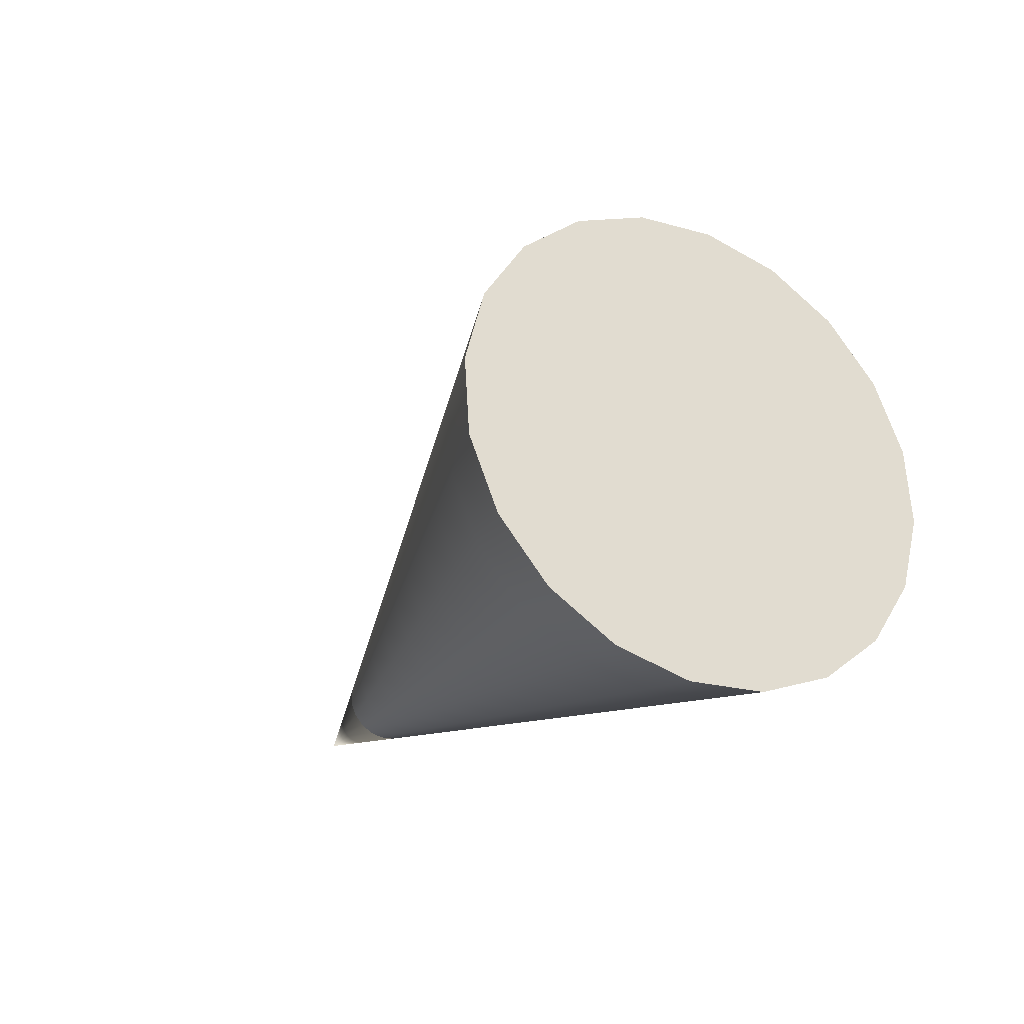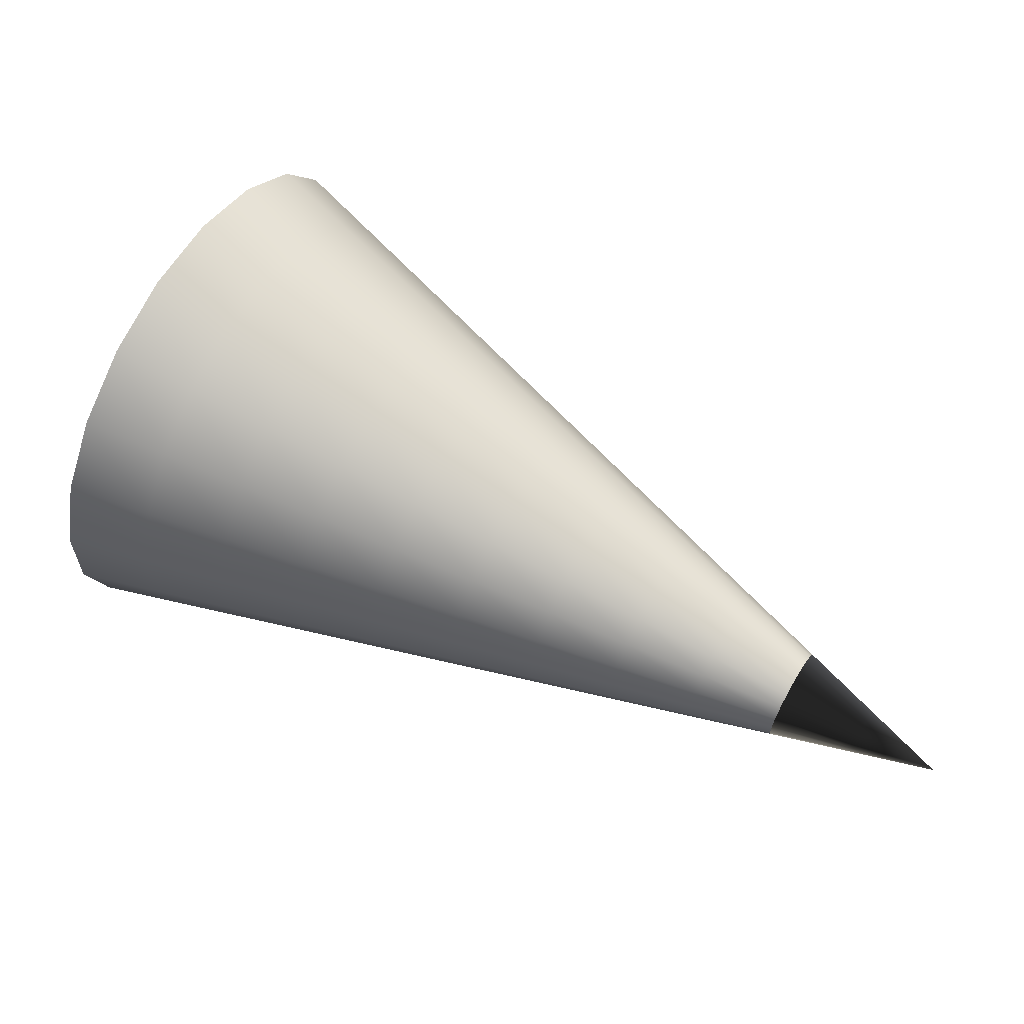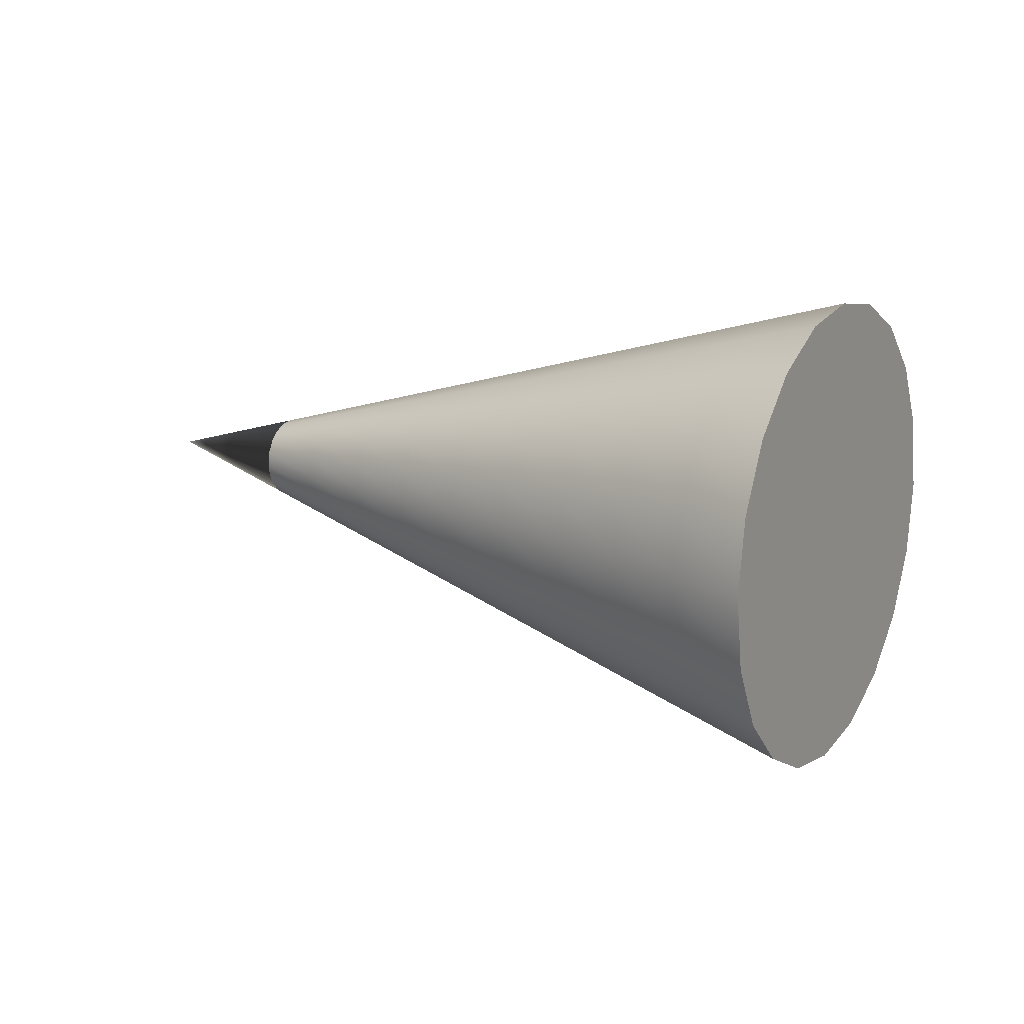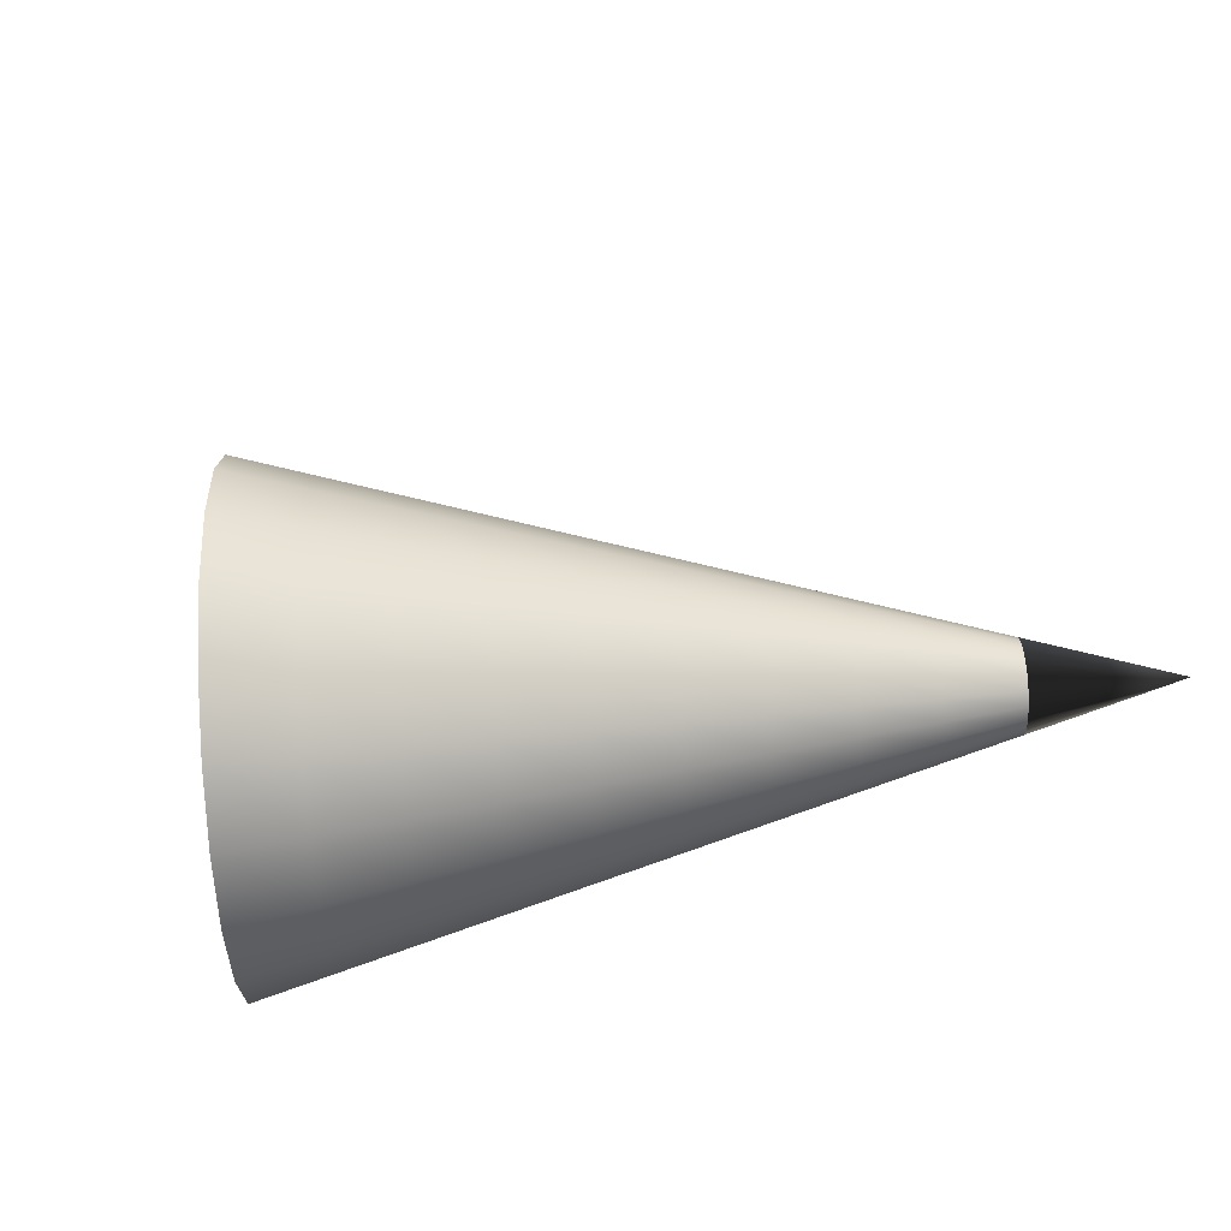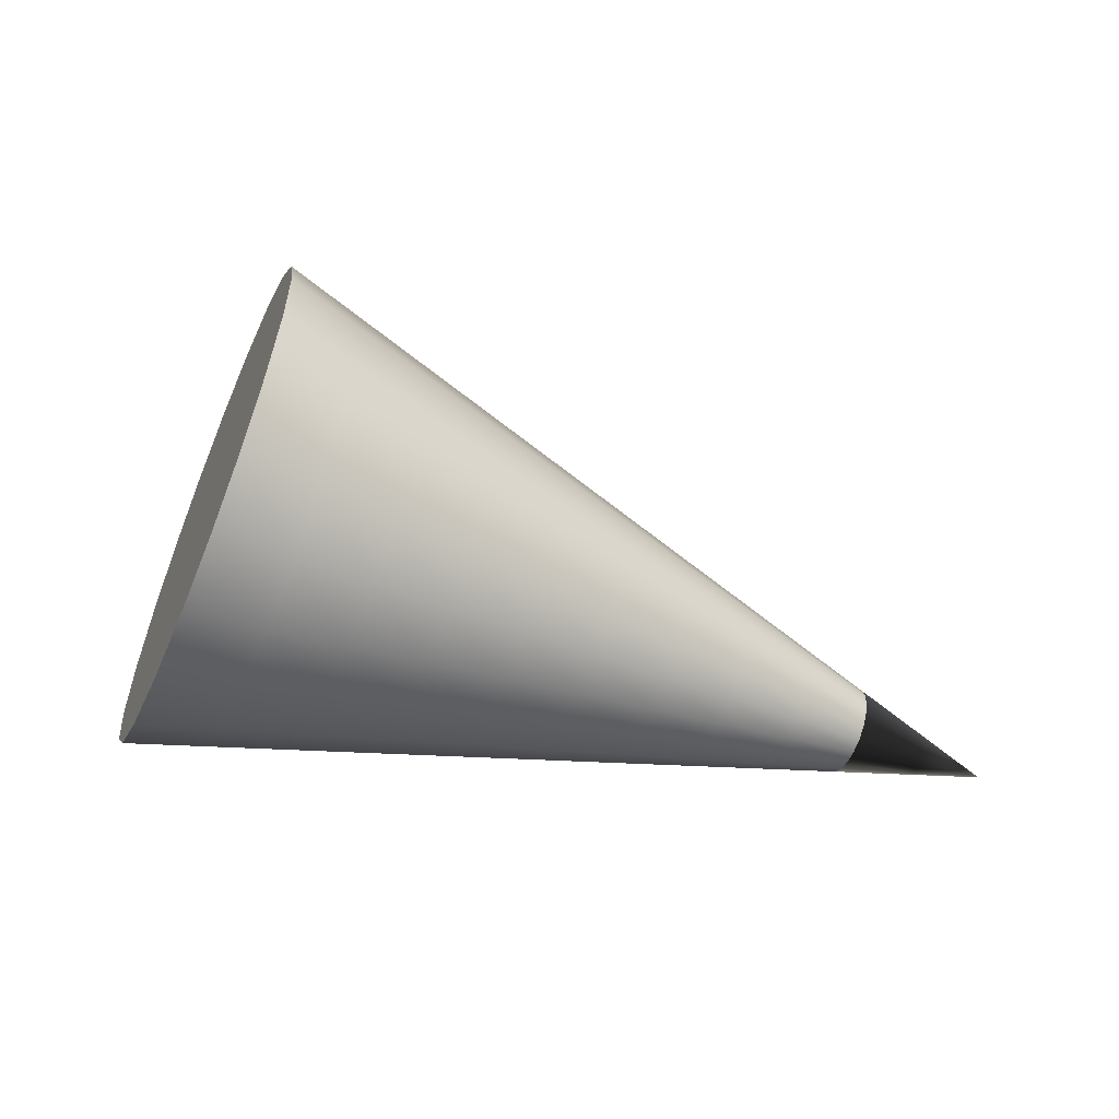
<metadata>
{"format":"obj","ext":"obj","renderer":"f3d","projection":"perspective","resolution":1024,"background":"white","views":[{"elev":-2.1,"azim":-120.3,"up":"+Y"},{"elev":-68.6,"azim":-21.4,"up":"+Y"},{"elev":15.3,"azim":-172.7,"up":"+Z"},{"elev":76.1,"azim":-26.0,"up":"+Z"},{"elev":40.8,"azim":3.6,"up":"+Y"}]}
</metadata>
<code>
g default
v 2.802 32.51 -14.19
v 2.226 31.14 -17.1
v 1.329 29.01 -19.41
v 0.1984 26.32 -20.9
v -1.054 23.35 -21.41
v -2.307 20.37 -20.9
v -3.438 17.69 -19.41
v -4.335 15.56 -17.1
v -4.911 14.19 -14.19
v -5.109 13.72 -10.96
v -4.911 14.19 -7.73
v -4.335 15.56 -4.817
v -3.438 17.69 -2.506
v -2.307 20.37 -1.021
v -1.054 23.35 -0.5098
v 0.1984 26.32 -1.021
v 1.329 29.01 -2.506
v 2.226 31.14 -4.817
v 2.802 32.51 -7.73
v 3 32.98 -10.96
v 5.499 30.39 -13.89
v 4.975 29.15 -16.54
v 4.16 27.21 -18.64
v 3.132 24.77 -19.99
v 1.993 22.06 -20.46
v 0.8541 19.36 -19.99
v -0.1734 16.92 -18.64
v -0.9888 14.98 -16.54
v -1.512 13.74 -13.89
v -1.693 13.31 -10.96
v -1.512 13.74 -8.024
v -0.9888 14.98 -5.376
v -0.1734 16.92 -3.274
v 0.8541 19.36 -1.925
v 1.993 22.06 -1.46
v 3.132 24.77 -1.925
v 4.16 27.21 -3.274
v 4.975 29.15 -5.376
v 5.499 30.39 -8.024
v 5.679 30.82 -10.96
v 8.196 28.28 -13.6
v 7.725 27.16 -15.98
v 6.991 25.41 -17.88
v 6.066 23.22 -19.09
v 5.041 20.78 -19.51
v 4.016 18.35 -19.09
v 3.091 16.15 -17.88
v 2.357 14.41 -15.98
v 1.886 13.29 -13.6
v 1.723 12.9 -10.96
v 1.886 13.29 -8.317
v 2.357 14.41 -5.934
v 3.091 16.15 -4.043
v 4.016 18.35 -2.828
v 5.041 20.78 -2.41
v 6.066 23.22 -2.828
v 6.991 25.41 -4.043
v 7.725 27.16 -5.934
v 8.196 28.28 -8.317
v 8.358 28.66 -10.96
v 10.89 26.16 -13.31
v 10.47 25.16 -15.43
v 9.822 23.62 -17.11
v 9 21.66 -18.19
v 8.088 19.5 -18.56
v 7.177 17.33 -18.19
v 6.355 15.38 -17.11
v 5.703 13.83 -15.43
v 5.284 12.84 -13.31
v 5.14 12.49 -10.96
v 5.284 12.84 -8.611
v 5.703 13.83 -6.492
v 6.355 15.38 -4.811
v 7.177 17.33 -3.732
v 8.088 19.5 -3.36
v 9 21.66 -3.732
v 9.822 23.62 -4.811
v 10.47 25.16 -6.492
v 10.89 26.16 -8.611
v 11.04 26.5 -10.96
v 13.59 24.04 -13.01
v 13.22 23.17 -14.87
v 12.65 21.82 -16.34
v 11.93 20.11 -17.28
v 11.14 18.22 -17.61
v 10.34 16.32 -17.28
v 9.619 14.61 -16.34
v 9.049 13.26 -14.87
v 8.682 12.39 -13.01
v 8.556 12.09 -10.96
v 8.682 12.39 -8.905
v 9.049 13.26 -7.051
v 9.619 14.61 -5.58
v 10.34 16.32 -4.635
v 11.14 18.22 -4.31
v 11.93 20.11 -4.635
v 12.65 21.82 -5.58
v 13.22 23.17 -7.051
v 13.59 24.04 -8.905
v 13.72 24.34 -10.96
v 16.29 21.93 -12.72
v 15.97 21.18 -14.31
v 15.48 20.02 -15.57
v 14.87 18.56 -16.38
v 14.18 16.93 -16.66
v 13.5 15.31 -16.38
v 12.88 13.84 -15.57
v 12.39 12.68 -14.31
v 12.08 11.94 -12.72
v 11.97 11.68 -10.96
v 12.08 11.94 -9.198
v 12.39 12.68 -7.609
v 12.88 13.84 -6.348
v 13.5 15.31 -5.539
v 14.18 16.93 -5.26
v 14.87 18.56 -5.539
v 15.48 20.02 -6.348
v 15.97 21.18 -7.609
v 16.29 21.93 -9.198
v 16.4 22.19 -10.96
v 18.98 19.81 -12.43
v 18.72 19.19 -13.75
v 18.31 18.22 -14.8
v 17.8 17 -15.48
v 17.23 15.65 -15.71
v 16.66 14.3 -15.48
v 16.15 13.08 -14.8
v 15.74 12.11 -13.75
v 15.48 11.49 -12.43
v 15.39 11.27 -10.96
v 15.48 11.49 -9.492
v 15.74 12.11 -8.168
v 16.15 13.08 -7.117
v 16.66 14.3 -6.442
v 17.23 15.65 -6.21
v 17.8 17 -6.442
v 18.31 18.22 -7.117
v 18.72 19.19 -8.168
v 18.98 19.81 -9.492
v 19.07 20.03 -10.96
v 21.68 17.7 -12.13
v 21.47 17.2 -13.19
v 21.15 16.42 -14.03
v 20.73 15.45 -14.57
v 20.28 14.37 -14.76
v 19.82 13.28 -14.57
v 19.41 12.31 -14.03
v 19.09 11.53 -13.19
v 18.88 11.04 -12.13
v 18.8 10.86 -10.96
v 18.88 11.04 -9.785
v 19.09 11.53 -8.726
v 19.41 12.31 -7.885
v 19.82 13.28 -7.346
v 20.28 14.37 -7.16
v 20.73 15.45 -7.346
v 21.15 16.42 -7.885
v 21.47 17.2 -8.726
v 21.68 17.7 -9.785
v 21.75 17.87 -10.96
v 24.38 15.58 -11.84
v 24.22 15.21 -12.63
v 23.98 14.63 -13.27
v 23.67 13.89 -13.67
v 23.33 13.08 -13.81
v 22.98 12.27 -13.67
v 22.68 11.54 -13.26
v 22.43 10.96 -12.63
v 22.27 10.59 -11.84
v 22.22 10.46 -10.96
v 22.27 10.59 -10.08
v 22.43 10.96 -9.284
v 22.68 11.54 -8.654
v 22.98 12.27 -8.249
v 23.33 13.08 -8.11
v 23.67 13.89 -8.249
v 23.98 14.63 -8.654
v 24.22 15.21 -9.284
v 24.38 15.58 -10.08
v 24.43 15.71 -10.96
v 27.08 13.47 -11.55
v 26.97 13.22 -12.08
v 26.81 12.83 -12.5
v 26.6 12.34 -12.77
v 26.37 11.8 -12.86
v 26.15 11.26 -12.77
v 25.94 10.77 -12.5
v 25.78 10.38 -12.08
v 25.67 10.13 -11.55
v 25.64 10.05 -10.96
v 25.67 10.13 -10.37
v 25.78 10.38 -9.843
v 25.94 10.77 -9.422
v 26.15 11.26 -9.152
v 26.37 11.8 -9.059
v 26.6 12.34 -9.152
v 26.81 12.83 -9.422
v 26.97 13.22 -9.843
v 27.08 13.47 -10.37
v 27.11 13.55 -10.96
v 29.77 11.35 -11.25
v 29.72 11.23 -11.52
v 29.64 11.03 -11.73
v 29.54 10.79 -11.86
v 29.42 10.52 -11.91
v 29.31 10.25 -11.86
v 29.21 10 -11.73
v 29.12 9.809 -11.52
v 29.07 9.684 -11.25
v 29.05 9.642 -10.96
v 29.07 9.684 -10.67
v 29.12 9.809 -10.4
v 29.21 10 -10.19
v 29.31 10.25 -10.06
v 29.42 10.52 -10.01
v 29.54 10.79 -10.06
v 29.64 11.03 -10.19
v 29.72 11.23 -10.4
v 29.77 11.35 -10.67
v 29.79 11.39 -10.96
v 32.47 9.234 -10.96
g pCone1
f 1 21 2
f 21 22 2
f 2 22 3
f 22 23 3
f 3 23 4
f 23 24 4
f 4 24 5
f 24 25 5
f 5 25 6
f 25 26 6
f 6 26 7
f 26 27 7
f 7 27 8
f 27 28 8
f 8 28 9
f 28 29 9
f 9 29 10
f 29 30 10
f 10 30 11
f 30 31 11
f 11 31 12
f 31 32 12
f 12 32 13
f 32 33 13
f 13 33 14
f 33 34 14
f 14 34 15
f 34 35 15
f 15 35 16
f 35 36 16
f 16 36 17
f 36 37 17
f 17 37 18
f 37 38 18
f 18 38 19
f 38 39 19
f 19 39 20
f 39 40 20
f 20 40 1
f 40 21 1
f 21 41 22
f 41 42 22
f 22 42 23
f 42 43 23
f 23 43 24
f 43 44 24
f 24 44 25
f 44 45 25
f 25 45 26
f 45 46 26
f 26 46 27
f 46 47 27
f 27 47 28
f 47 48 28
f 28 48 29
f 48 49 29
f 29 49 30
f 49 50 30
f 30 50 31
f 50 51 31
f 31 51 32
f 51 52 32
f 32 52 33
f 52 53 33
f 33 53 34
f 53 54 34
f 34 54 35
f 54 55 35
f 35 55 36
f 55 56 36
f 36 56 37
f 56 57 37
f 37 57 38
f 57 58 38
f 38 58 39
f 58 59 39
f 39 59 40
f 59 60 40
f 40 60 21
f 60 41 21
f 41 61 42
f 61 62 42
f 42 62 43
f 62 63 43
f 43 63 44
f 63 64 44
f 44 64 45
f 64 65 45
f 45 65 46
f 65 66 46
f 46 66 47
f 66 67 47
f 47 67 48
f 67 68 48
f 48 68 49
f 68 69 49
f 49 69 50
f 69 70 50
f 50 70 51
f 70 71 51
f 51 71 52
f 71 72 52
f 52 72 53
f 72 73 53
f 53 73 54
f 73 74 54
f 54 74 55
f 74 75 55
f 55 75 56
f 75 76 56
f 56 76 57
f 76 77 57
f 57 77 58
f 77 78 58
f 58 78 59
f 78 79 59
f 59 79 60
f 79 80 60
f 60 80 41
f 80 61 41
f 61 81 62
f 81 82 62
f 62 82 63
f 82 83 63
f 63 83 64
f 83 84 64
f 64 84 65
f 84 85 65
f 65 85 66
f 85 86 66
f 66 86 67
f 86 87 67
f 67 87 68
f 87 88 68
f 68 88 69
f 88 89 69
f 69 89 70
f 89 90 70
f 70 90 71
f 90 91 71
f 71 91 72
f 91 92 72
f 72 92 73
f 92 93 73
f 73 93 74
f 93 94 74
f 74 94 75
f 94 95 75
f 75 95 76
f 95 96 76
f 76 96 77
f 96 97 77
f 77 97 78
f 97 98 78
f 78 98 79
f 98 99 79
f 79 99 80
f 99 100 80
f 80 100 61
f 100 81 61
f 81 101 82
f 101 102 82
f 82 102 83
f 102 103 83
f 83 103 84
f 103 104 84
f 84 104 85
f 104 105 85
f 85 105 86
f 105 106 86
f 86 106 87
f 106 107 87
f 87 107 88
f 107 108 88
f 88 108 89
f 108 109 89
f 89 109 90
f 109 110 90
f 90 110 91
f 110 111 91
f 91 111 92
f 111 112 92
f 92 112 93
f 112 113 93
f 93 113 94
f 113 114 94
f 94 114 95
f 114 115 95
f 95 115 96
f 115 116 96
f 96 116 97
f 116 117 97
f 97 117 98
f 117 118 98
f 98 118 99
f 118 119 99
f 99 119 100
f 119 120 100
f 100 120 81
f 120 101 81
f 101 121 102
f 121 122 102
f 102 122 103
f 122 123 103
f 103 123 104
f 123 124 104
f 104 124 105
f 124 125 105
f 105 125 106
f 125 126 106
f 106 126 107
f 126 127 107
f 107 127 108
f 127 128 108
f 108 128 109
f 128 129 109
f 109 129 110
f 129 130 110
f 110 130 111
f 130 131 111
f 111 131 112
f 131 132 112
f 112 132 113
f 132 133 113
f 113 133 114
f 133 134 114
f 114 134 115
f 134 135 115
f 115 135 116
f 135 136 116
f 116 136 117
f 136 137 117
f 117 137 118
f 137 138 118
f 118 138 119
f 138 139 119
f 119 139 120
f 139 140 120
f 120 140 101
f 140 121 101
f 121 141 122
f 141 142 122
f 122 142 123
f 142 143 123
f 123 143 124
f 143 144 124
f 124 144 125
f 144 145 125
f 125 145 126
f 145 146 126
f 126 146 127
f 146 147 127
f 127 147 128
f 147 148 128
f 128 148 129
f 148 149 129
f 129 149 130
f 149 150 130
f 130 150 131
f 150 151 131
f 131 151 132
f 151 152 132
f 132 152 133
f 152 153 133
f 133 153 134
f 153 154 134
f 134 154 135
f 154 155 135
f 135 155 136
f 155 156 136
f 136 156 137
f 156 157 137
f 137 157 138
f 157 158 138
f 138 158 139
f 158 159 139
f 139 159 140
f 159 160 140
f 140 160 121
f 160 141 121
f 141 161 142
f 161 162 142
f 142 162 143
f 162 163 143
f 143 163 144
f 163 164 144
f 144 164 145
f 164 165 145
f 145 165 146
f 165 166 146
f 146 166 147
f 166 167 147
f 147 167 148
f 167 168 148
f 148 168 149
f 168 169 149
f 149 169 150
f 169 170 150
f 150 170 151
f 170 171 151
f 151 171 152
f 171 172 152
f 152 172 153
f 172 173 153
f 153 173 154
f 173 174 154
f 154 174 155
f 174 175 155
f 155 175 156
f 175 176 156
f 156 176 157
f 176 177 157
f 157 177 158
f 177 178 158
f 158 178 159
f 178 179 159
f 159 179 160
f 179 180 160
f 160 180 141
f 180 161 141
f 161 181 162
f 181 182 162
f 162 182 163
f 182 183 163
f 163 183 164
f 183 184 164
f 164 184 165
f 184 185 165
f 165 185 166
f 185 186 166
f 166 186 167
f 186 187 167
f 167 187 168
f 187 188 168
f 168 188 169
f 188 189 169
f 169 189 170
f 189 190 170
f 170 190 171
f 190 191 171
f 171 191 172
f 191 192 172
f 172 192 173
f 192 193 173
f 173 193 174
f 193 194 174
f 174 194 175
f 194 195 175
f 175 195 176
f 195 196 176
f 176 196 177
f 196 197 177
f 177 197 178
f 197 198 178
f 178 198 179
f 198 199 179
f 179 199 180
f 199 200 180
f 180 200 161
f 200 181 161
f 181 182 201
f 201 182 202
f 182 183 202
f 202 183 203
f 183 184 203
f 203 184 204
f 184 185 204
f 204 185 205
f 185 186 205
f 205 186 206
f 186 187 206
f 206 187 207
f 187 188 207
f 207 188 208
f 188 189 208
f 208 189 209
f 189 190 209
f 209 190 210
f 190 191 210
f 210 191 211
f 191 192 211
f 211 192 212
f 192 193 212
f 212 193 213
f 193 194 213
f 213 194 214
f 194 195 214
f 214 195 215
f 195 196 215
f 215 196 216
f 196 197 216
f 216 197 217
f 197 198 217
f 217 198 218
f 198 199 218
f 218 199 219
f 199 200 219
f 219 200 220
f 200 181 220
f 220 181 201
f 1 2 20
f 20 2 19
f 19 2 18
f 18 2 17
f 17 2 16
f 16 2 15
f 15 2 14
f 14 2 13
f 13 2 12
f 12 2 11
f 11 2 10
f 10 2 9
f 9 2 8
f 8 2 7
f 7 2 6
f 6 2 5
f 5 2 4
f 4 2 3
f 201 202 221
f 202 203 221
f 203 204 221
f 204 205 221
f 205 206 221
f 206 207 221
f 207 208 221
f 208 209 221
f 209 210 221
f 210 211 221
f 211 212 221
f 212 213 221
f 213 214 221
f 214 215 221
f 215 216 221
f 216 217 221
f 217 218 221
f 218 219 221
f 219 220 221
f 220 201 221

</code>
